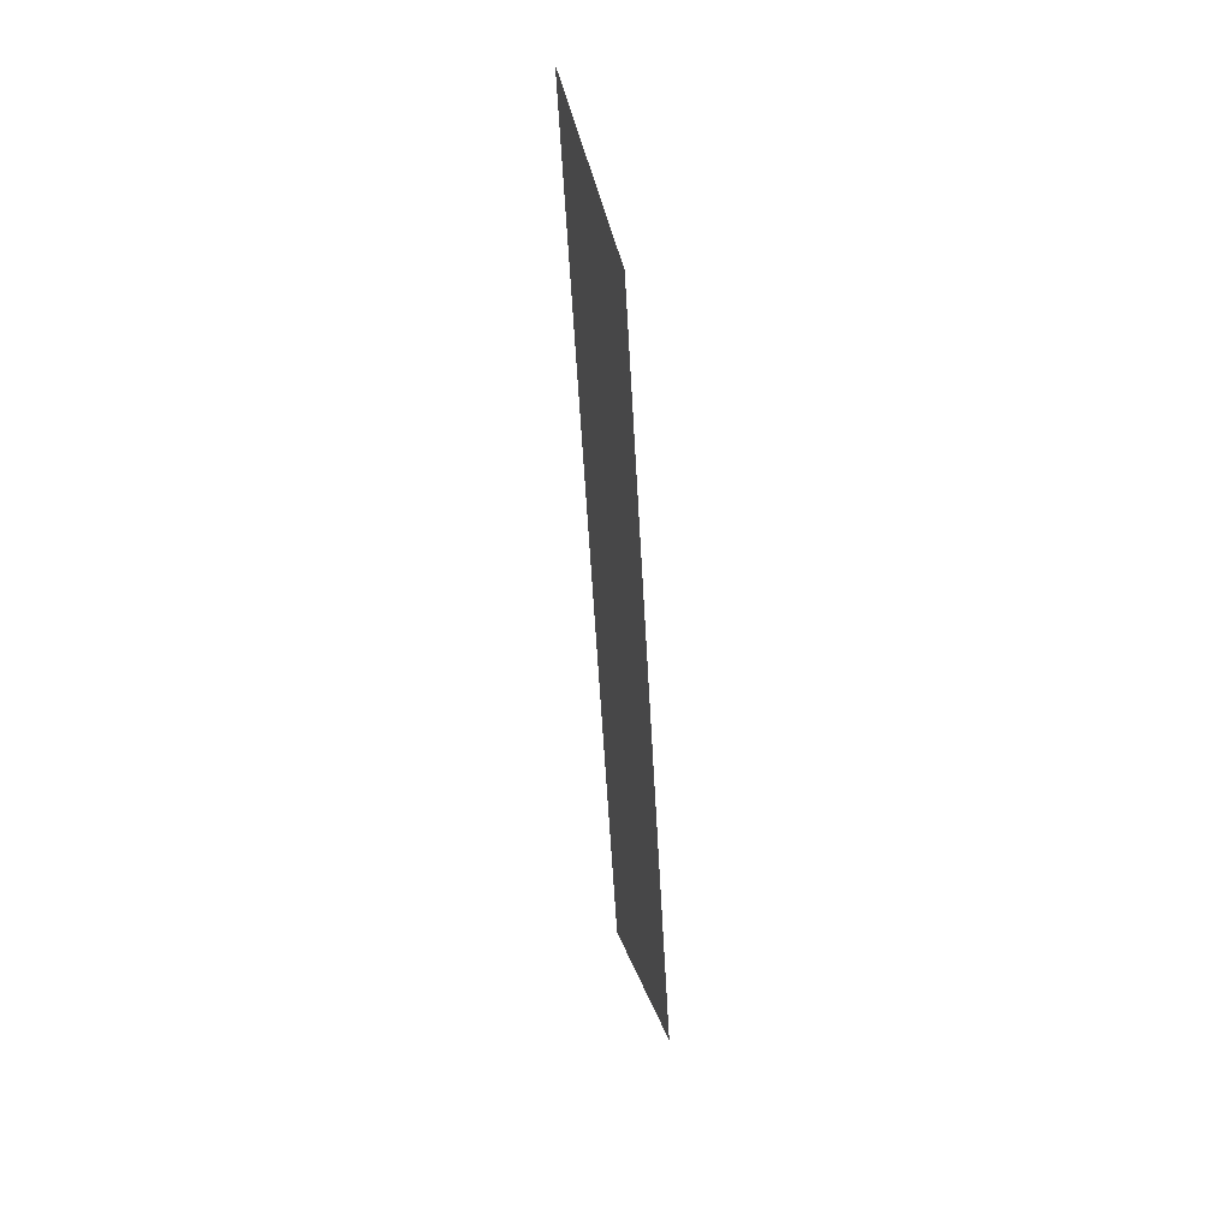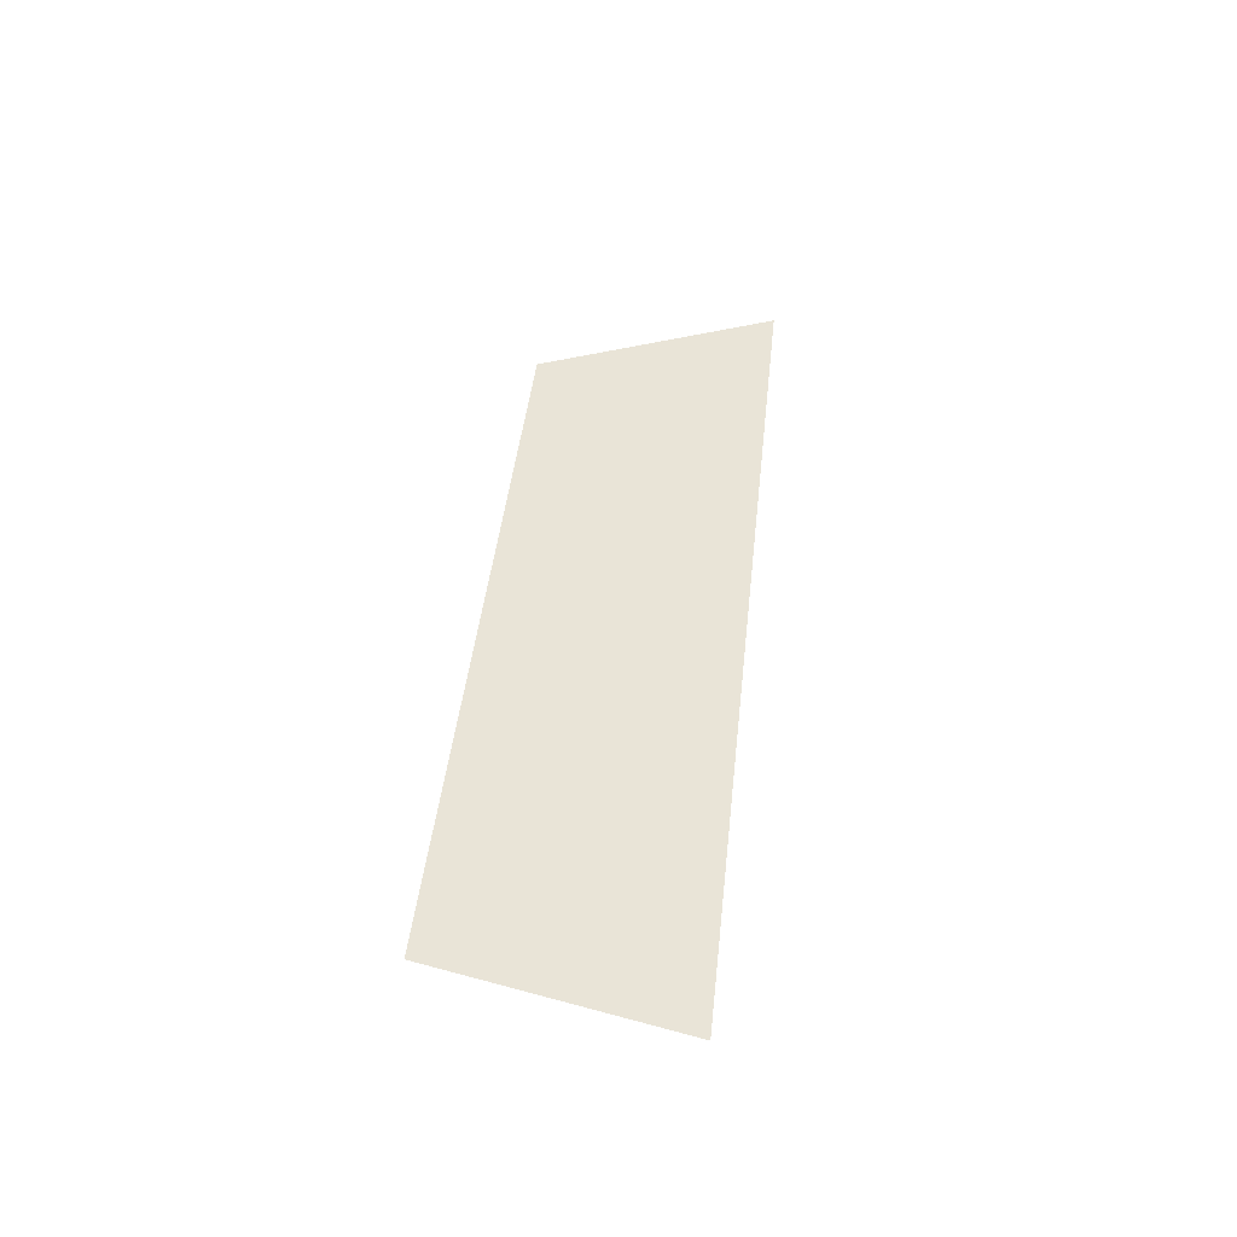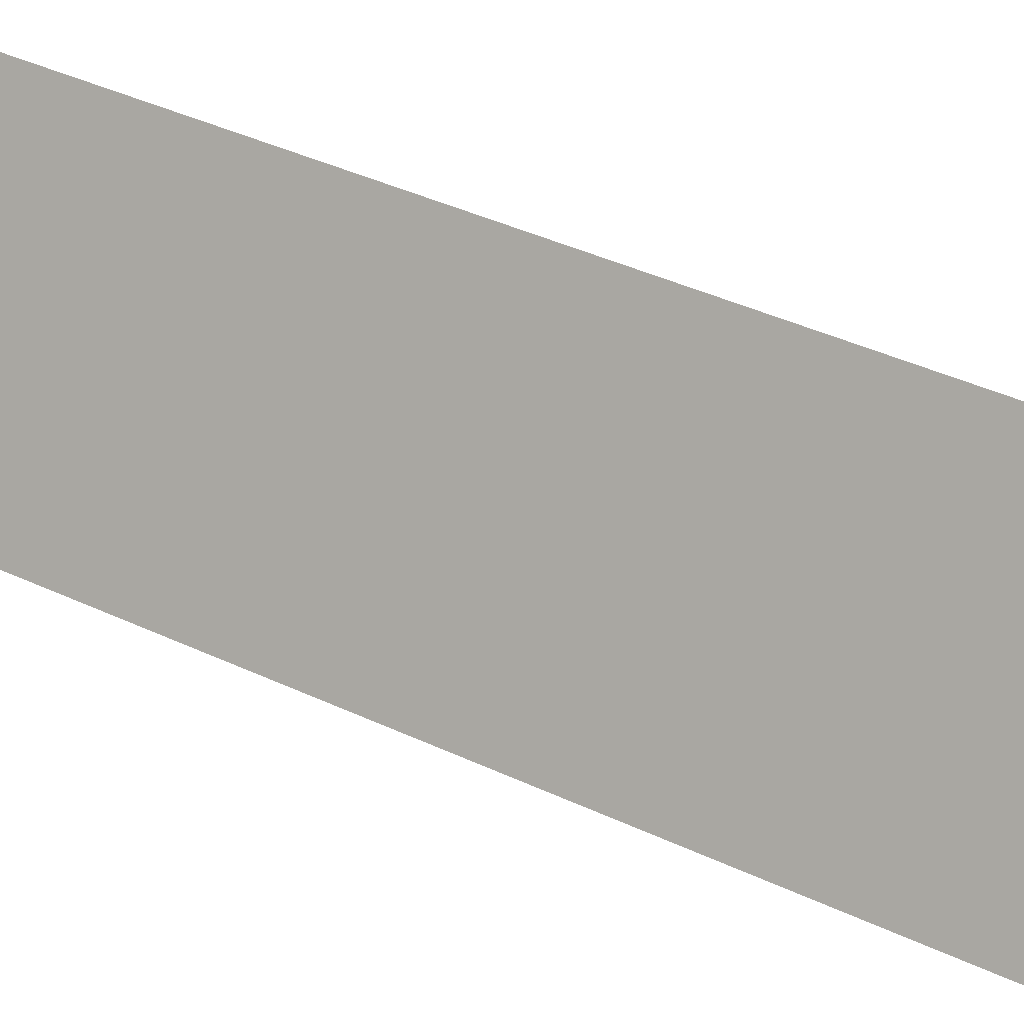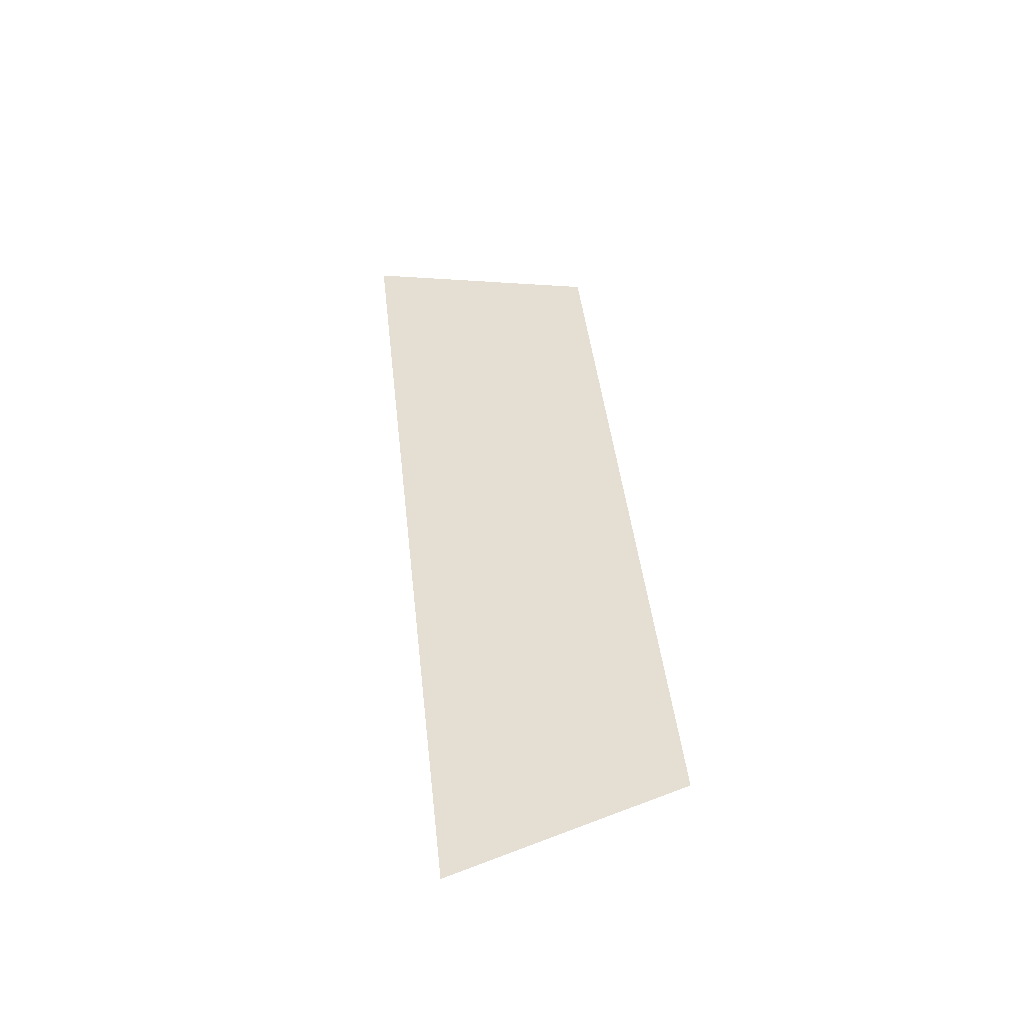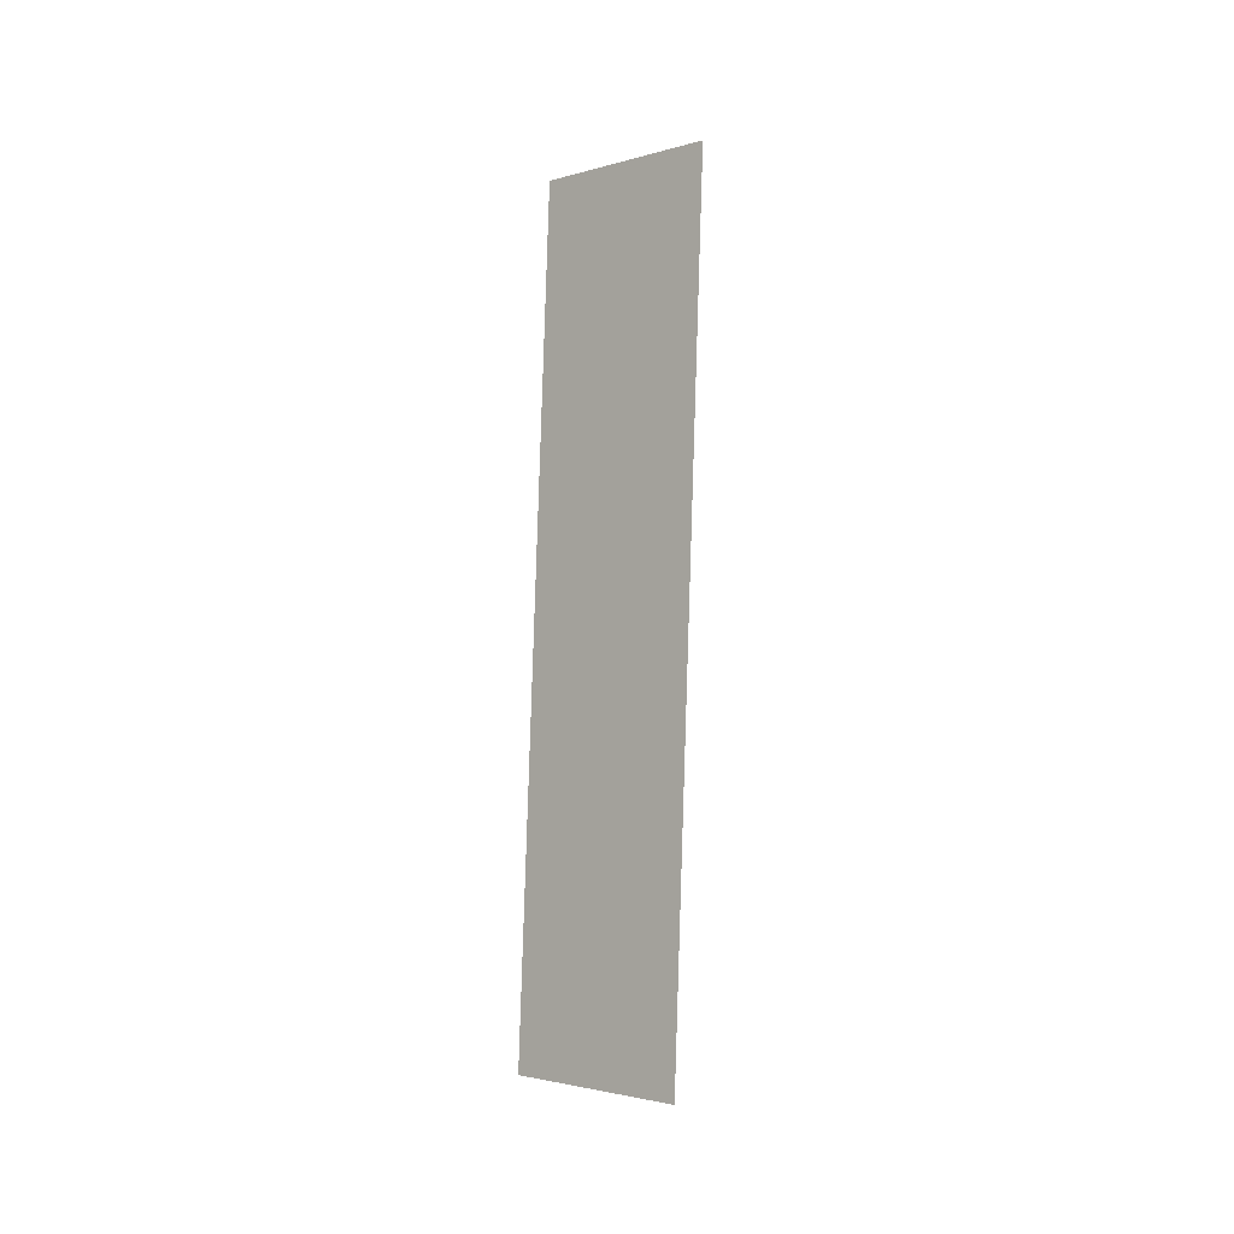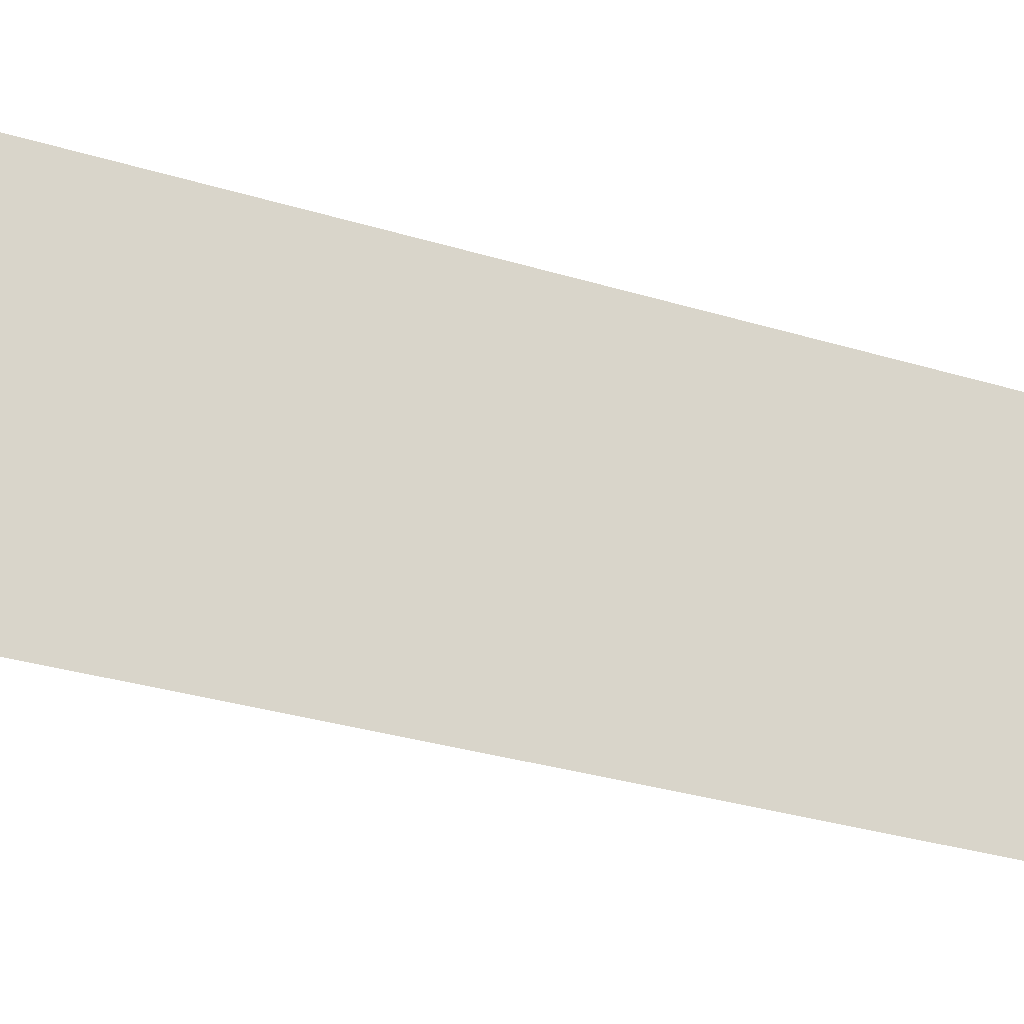
<metadata>
{"format":"obj","ext":"obj","renderer":"f3d","projection":"perspective","resolution":1024,"background":"white","views":[{"elev":34.6,"azim":148.7,"up":"+Z"},{"elev":-44.5,"azim":-108.1,"up":"+Z"},{"elev":25.4,"azim":-59.0,"up":"+Y"},{"elev":-46.8,"azim":80.6,"up":"+Z"},{"elev":1.7,"azim":-163.2,"up":"+Z"},{"elev":-40.8,"azim":63.9,"up":"+Y"}]}
</metadata>
<code>
o Group11/mesh9/mesh9-geometry#mesh9-geometry
v -0.468 0.0822 -0.1652
v -0.4748 0.06995 -0.2408
v -0.4748 0.06079 -0.1584
v -0.468 0.08984 -0.234
f 1 2 3
f 2 1 4
f 3 2 1
f 4 1 2

</code>
